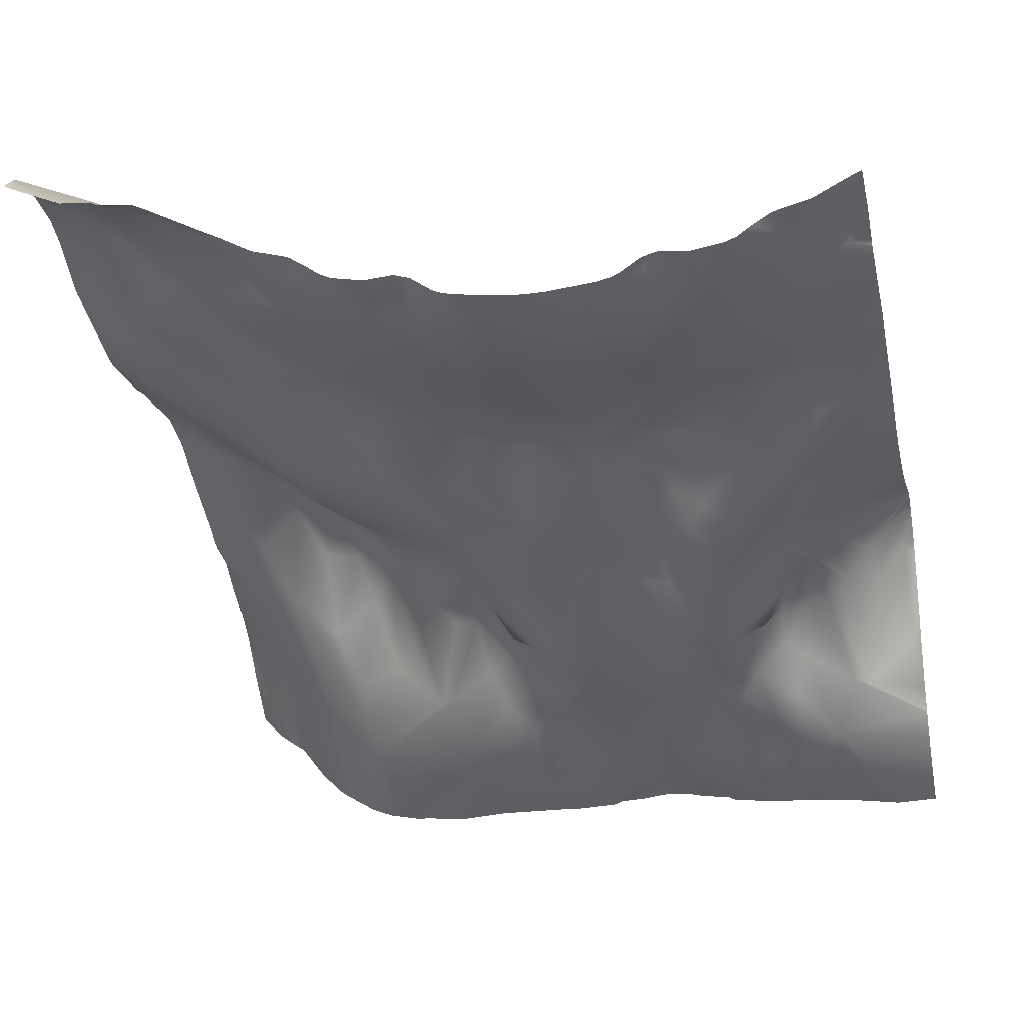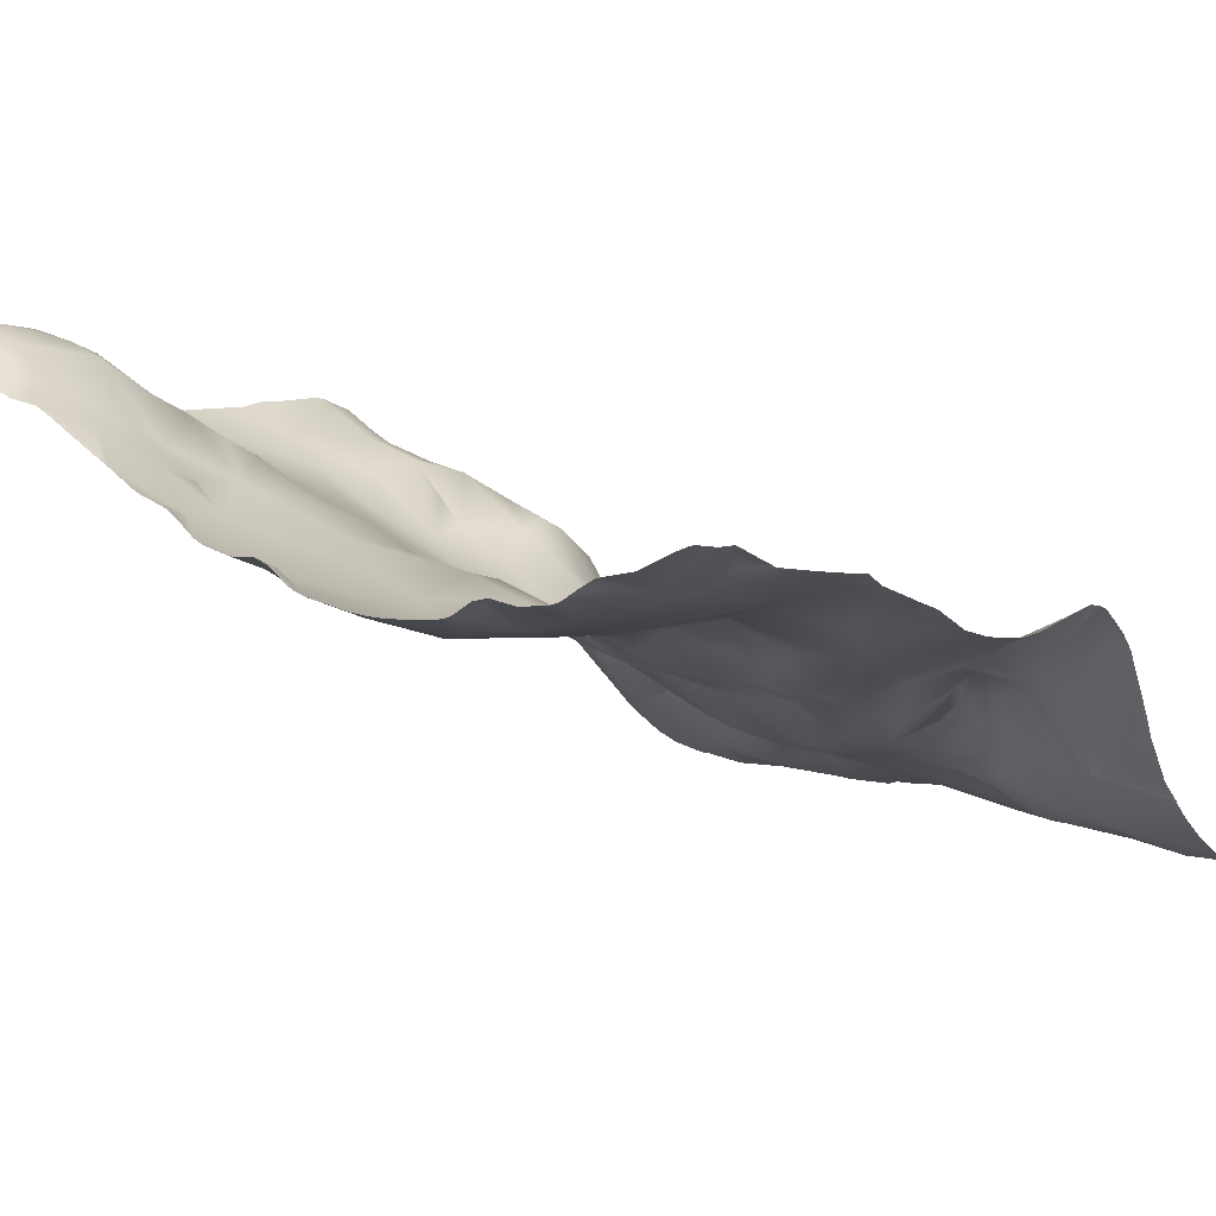
<metadata>
{"format":"obj","ext":"obj","renderer":"f3d","projection":"perspective","resolution":1024,"background":"white","views":[{"elev":-17.1,"azim":-77.1,"up":"+Y"},{"elev":11.9,"azim":-50.3,"up":"+Y"}]}
</metadata>
<code>
o lod_0_328_Cube
v -708.1 22.62 -480.9
v -701.9 25.21 -476.9
v -717.5 23.69 -481.7
v -701.6 23.18 -480.4
v -722.3 26.24 -481.5
v -727.8 29.51 -479.4
v -723.3 24.06 -485.8
v -737.1 33.37 -479
v -762.4 40.12 -477.7
v -762 36.74 -486
v -757.8 35.51 -483.5
v -755.6 39.28 -477.5
v -752.4 37.3 -479.1
v -752.5 34.67 -482.7
v -756.8 31.21 -493
v -739.4 31.14 -485.7
v -746.1 30.66 -491
v -762.4 33.73 -497.7
v -746.7 26.84 -503.9
v -757.5 30.01 -498.6
v -761.4 32.86 -499.4
v -742.5 27.06 -499.3
v -761.5 31.13 -502.1
v -757.1 28.41 -506.3
v -732.6 25.12 -506.5
v -731.8 27.47 -496
v -733.6 29.13 -488.6
v -730.8 30.12 -482.5
v -727.5 27.14 -484.8
v -723.3 22.91 -489.4
v -717.3 19.22 -493.3
v -722.3 22.51 -495.5
v -728.9 26.55 -497.2
v -721.1 21.14 -497.4
v -728.8 24.37 -504.9
v -724.3 23.55 -500.1
v -725.7 22.42 -503.5
v -727.8 21.4 -510.4
v -722.5 18.29 -512
v -719.3 17.75 -506.1
v -714.1 15.26 -512
v -721 20.91 -503
v -719 19.78 -499.7
v -717.6 17.48 -501.9
v -714.5 17.08 -496.6
v -710.3 14.17 -502.8
v -711.9 18.69 -490.6
v -708.3 14.1 -497.3
v -702.2 19.81 -486
v -708.3 13.22 -505.9
v -697.2 19.36 -482.1
v -709.3 13.46 -507.7
v -709.9 13.28 -512
v -702.7 8.505 -503.2
v -702.5 7.465 -506.7
v -690.5 2.979 -512
v -705.4 12.15 -498.4
v -705.3 17.3 -492
v -700.9 10.83 -496.9
v -701.6 18.12 -489.7
v -698.6 17.31 -489.3
v -695.7 15.97 -485
v -698.3 7.933 -499.6
v -697.2 15.32 -492.3
v -693.7 13.42 -487.3
v -695.6 10.4 -495.6
v -692.8 13.7 -490
v -694.1 12.93 -493.6
v -691.6 4.378 -504.4
v -691.8 6.049 -498.8
v -690.3 9.603 -493.6
v -688.3 7.814 -490.9
v -688.7 5.886 -497.5
v -686.2 4.919 -485.2
v -686.2 3.497 -492.9
v -686.3 2.85 -500
v -683.8 0.803 -495.9
v -680.8 0.291 -498.1
v -681.3 -1.249 -487.9
v -679.5 -2.909 -492.4
v -677.4 -3.411 -495.5
v -676.5 -2.561 -497.6
v -675.5 -2.422 -501.6
v -677.6 -1.684 -507.9
v -671.6 -5.082 -500.7
v -668.5 -6.699 -497.5
v -673 -3.831 -509.6
v -687.2 1.685 -512
v -671.2 -4.114 -512
v -667.4 -6.287 -504.8
v -672.3 -5.446 -485.1
v -684.9 4.485 -483.5
v -693.1 16.68 -481.3
v -685.7 9.682 -477.5
v -687.4 11.82 -480.2
v -695.6 24.63 -477.1
v -691.7 20.87 -477.9
v -675.3 16.99 -571.7
v -670.7 8.313 -569.3
v -679.4 19.24 -570.9
v -685.9 21.7 -568.3
v -679.4 14.96 -566
v -672.9 8.532 -565.9
v -668.1 -0.08804 -562.8
v -676.4 8.23 -563
v -683.5 14.46 -562.6
v -678.1 5.849 -558.6
v -691.3 24.37 -567.1
v -690 19.34 -560.4
v -675.3 -0.344 -552.5
v -679.7 4.286 -552.9
v -694.7 25.57 -563.4
v -672.5 -3.741 -549.6
v -697.4 28.69 -566.4
v -668.1 -7.219 -548
v -704.8 36.82 -571.1
v -705.7 34.34 -565.3
v -709.3 38.37 -570.5
v -702.9 32.02 -560.7
v -708.5 34.84 -564.2
v -698 29.18 -557.7
v -719.7 36.6 -566.8
v -749.3 49.32 -567
v -740.9 44.06 -571.3
v -746.5 47.89 -566.3
v -739.7 42.43 -569.7
v -731.4 38.66 -569.5
v -739.7 40.49 -564
v -733.7 37.02 -563.9
v -720.5 33.41 -560.8
v -712.7 32.05 -559.9
v -722.5 32.04 -557
v -707.1 32.79 -559
v -717.9 27.97 -552.5
v -713.2 26.1 -550.6
v -701.8 31.03 -556.5
v -708.1 29.28 -554.2
v -708.4 26.15 -550.7
v -708.1 22.62 -543.1
v -701.9 25.21 -547.1
v -698.9 28.08 -552.5
v -717.5 23.69 -542.3
v -701.6 23.18 -543.6
v -721.4 27.07 -547.5
v -698.1 26.04 -547.8
v -724 30.02 -550.7
v -722.3 26.24 -542.5
v -730.4 33.2 -553
v -727.8 29.51 -544.6
v -723.3 24.06 -538.2
v -735.7 36.92 -557.4
v -737.1 37.45 -552.7
v -741.8 41.93 -558.1
v -737.1 33.37 -545
v -740.4 39.6 -554
v -743.9 36.09 -547.9
v -745.2 44.17 -559.6
v -749.2 40.06 -553.4
v -748.5 47.83 -563.4
v -755.8 49.71 -566.5
v -751.7 42 -555.2
v -750.7 37.39 -547.7
v -758.9 46.47 -559.9
v -759.5 47.7 -563.3
v -758.9 42.92 -551.7
v -762.4 40.12 -546.3
v -762 36.74 -538
v -757.8 35.51 -540.5
v -755.6 39.28 -546.5
v -752.4 37.3 -544.9
v -752.5 34.67 -541.3
v -756.8 31.21 -531
v -739.4 31.14 -538.3
v -746.1 30.66 -533
v -762.4 33.73 -526.3
v -746.7 26.84 -520.1
v -757.5 30.01 -525.4
v -761.4 32.86 -524.6
v -742.5 27.06 -524.7
v -761.5 31.13 -521.9
v -757.1 28.41 -517.7
v -752.7 26.56 -512
v -737.9 24.86 -512
v -732.1 23.64 -512
v -732.6 25.12 -517.5
v -731.8 27.47 -528
v -733.6 29.13 -535.4
v -730.8 30.12 -541.5
v -727.5 27.14 -539.2
v -723.3 22.91 -534.6
v -717.3 19.22 -530.7
v -722.3 22.51 -528.5
v -728.9 26.55 -526.8
v -721.1 21.14 -526.6
v -728.8 24.37 -519.1
v -724.3 23.55 -523.9
v -725.7 22.42 -520.5
v -727.8 21.4 -513.6
v -719.3 17.75 -517.9
v -721 20.91 -521
v -719 19.78 -524.3
v -717.6 17.48 -522.1
v -714.5 17.08 -527.4
v -710.3 14.17 -521.2
v -711.9 18.69 -533.4
v -708.3 14.1 -526.7
v -702.2 19.81 -538
v -708.3 13.22 -518.1
v -697.2 19.36 -541.9
v -709.3 13.46 -516.3
v -702.7 8.505 -520.8
v -702.5 7.465 -517.3
v -699.8 5.771 -512
v -705.4 12.15 -525.6
v -705.3 17.3 -532
v -700.9 10.83 -527.1
v -701.6 18.12 -534.3
v -698.6 17.31 -534.7
v -695.7 15.97 -539
v -698.3 7.933 -524.4
v -697.2 15.32 -531.7
v -693.7 13.42 -536.7
v -695.6 10.4 -528.4
v -692.8 13.7 -534
v -694.1 12.93 -530.4
v -691.6 4.378 -519.6
v -691.8 6.049 -525.2
v -690.3 9.603 -530.4
v -688.3 7.814 -533.1
v -688.7 5.886 -526.5
v -686.2 4.919 -538.8
v -686.2 3.497 -531.1
v -686.3 2.85 -524
v -683.8 0.803 -528.1
v -680.8 0.291 -525.9
v -681.3 -1.249 -536.1
v -679.5 -2.909 -531.5
v -677.4 -3.411 -528.5
v -676.5 -2.561 -526.4
v -675.5 -2.422 -522.4
v -677.6 -1.684 -516.1
v -671.6 -5.082 -523.3
v -668.5 -6.699 -526.5
v -673 -3.831 -514.4
v -667.4 -6.287 -519.2
v -672.3 -5.446 -538.9
v -684.9 4.485 -540.5
v -693.1 16.68 -542.7
v -685.7 9.682 -546.5
v -687.4 11.82 -543.8
v -695.6 24.63 -546.9
v -691.7 20.87 -546.1
v -692.7 23.76 -550.5
v -694.2 23.8 -554.6
v -688.5 18.32 -549.3
v -687.2 14.65 -555
v -682.9 7.991 -552.3
v -677.1 -0.6234 -476.6
v -673.9 -3.343 -476.6
v -667.2 -7.779 -548.2
v -667.2 -7.769 -547.9
v -667.2 -7.74 -548.8
v -667.2 -8.084 -481.6
v -667.2 -7.718 -476.6
v -668.7 -6.958 -476.6
v -667.2 -7.998 -482.3
v -667.2 -7.397 -488.4
v -667.2 -7.216 -496.2
v -667.2 -7.244 -498.1
v -667.2 -7.334 -491.8
v -667.2 -7.408 -489.1
v -667.2 -6.399 -504.7
v -667.2 -6.141 -507.9
v -667.2 -6.433 -504.5
v -667.2 -6.824 -503.6
v -667.2 -5.713 -510.4
v -667.2 -5.679 -512
v -667.2 -5.713 -513.6
v -667.2 -6.141 -516.1
v -667.2 -6.399 -519.3
v -667.2 -6.433 -519.5
v -667.2 -6.824 -520.4
v -667.2 -7.244 -525.9
v -667.2 -7.216 -527.8
v -667.2 -7.334 -532.2
v -667.2 -7.408 -534.9
v -667.2 -7.998 -541.7
v -667.2 -8.084 -542.4
v -667.2 -7.397 -535.6
v -667.2 -7.706 -547.6
v -667.2 -7.11 -552.7
v -667.2 -6.163 -555.4
v -667.2 -4.365 -558.6
v -667.2 -3.65 -559.9
v -667.2 -2.97 -560.6
v -667.2 -0.8359 -562.9
v -667.2 -1.784 -562
v -667.2 0.3473 -563.9
v -667.2 5.143 -569.5
v -667.2 3.481 -567
v -667.2 7.712 -571.9
v -667.6 8.123 -571.9
v -667.2 2.865 -565.9
v -671.6 12.45 -571.9
v -675 16.82 -571.9
v -675.2 17.19 -571.9
v -701.7 25.41 -476.6
v -701.9 25.44 -476.6
v -702.6 25.31 -476.6
v -761.6 40.71 -476.6
v -762.5 40.69 -476.6
v -762.5 40.64 -476.7
v -762.5 40.13 -477.8
v -679.3 1.702 -476.6
v -679.3 1.602 -476.6
v -682 4.374 -476.6
v -684.8 8.871 -476.6
v -685.2 9.403 -476.6
v -686.7 12.65 -476.6
v -690.4 19.81 -476.6
v -692 21.73 -476.6
v -696 24.98 -476.6
v -697.1 25.48 -476.6
v -700 25.63 -476.6
v -695.2 24.49 -476.6
v -698.4 25.79 -476.6
v -698.1 25.62 -476.6
v -708.3 24.63 -476.6
v -711 24.64 -476.6
v -714.8 25.19 -476.6
v -717.7 25.84 -476.6
v -721.4 27.06 -476.6
v -721.4 27.03 -476.6
v -726 29.75 -476.6
v -721.5 27.13 -476.6
v -728.7 30.76 -476.6
v -735.1 33.32 -476.6
v -737.1 34.65 -476.6
v -742.8 35.67 -476.6
v -744.5 35.99 -476.6
v -743.7 35.86 -476.6
v -756.2 39.92 -476.6
v -751.7 37.77 -476.6
v -758.5 40.09 -476.6
v -750.8 37.29 -476.6
v -750.8 37.38 -476.6
v -762.5 38.06 -481.8
v -762.5 34.08 -490.8
v -762.5 33.48 -494.5
v -762.5 34.59 -489.6
v -762.5 35.75 -487.9
v -762.5 37.16 -485.3
v -762.5 33.75 -497.5
v -762.5 33.77 -497.8
v -762.5 33.27 -499.6
v -762.5 31.31 -502.9
v -762.5 30.99 -504.2
v -762.5 30.35 -509.7
v -762.5 31.71 -501.9
v -762.5 30.27 -512
v -762.5 30.35 -514.3
v -762.5 30.99 -519.8
v -762.5 31.31 -521.1
v -762.5 31.71 -522.1
v -762.5 33.27 -524.4
v -762.5 33.48 -529.5
v -762.5 34.08 -533.2
v -762.5 34.59 -534.4
v -762.5 33.75 -526.5
v -762.5 36.89 -486.1
v -762.5 33.78 -497.7
v -762.5 33.77 -526.2
v -762.5 33.78 -526.3
v -675.3 17.32 -571.9
v -679.1 20.98 -571.9
v -679.6 20.77 -571.9
v -683.1 23.39 -571.9
v -686.2 26.01 -571.9
v -690 27.14 -571.9
v -691.5 28.14 -571.9
v -692.8 29.1 -571.9
v -698.1 32.54 -571.9
v -701.7 34.86 -571.9
v -704.3 36.83 -571.9
v -704.9 37.25 -571.9
v -708.7 38.86 -571.9
v -709.8 39.17 -571.9
v -716.1 39.34 -571.9
v -718.2 39.58 -571.9
v -721.3 39.27 -571.9
v -725.9 39.56 -571.9
v -730.1 39.79 -571.9
v -733.4 41.24 -571.9
v -736.6 42.64 -571.9
v -739.1 43.7 -571.9
v -740.7 44.4 -571.9
v -741.8 44.91 -571.9
v -746.8 48.71 -571.9
v -749.8 50.29 -571.9
v -754.1 51.2 -571.9
v -756.3 51.37 -571.9
v -741 44.46 -571.9
v -762.5 35.75 -536.1
v -762.5 38.06 -542.2
v -762.5 37.16 -538.7
v -762.5 36.89 -537.9
v -762.5 40.13 -546.2
v -762.5 40.64 -547.3
v -762.5 44.19 -554.6
v -762.5 44.98 -556.4
v -762.5 45.42 -560.5
v -758.7 51.18 -571.9
v -759.7 50.99 -571.9
v -762.5 45.74 -561.3
v -762.5 46.03 -565
v -761.5 49.6 -571.9
v -762.5 48.38 -570.8
v -762.5 48.9 -571.9
f 1 309 2
f 3 329 1
f 3 331 330
f 1 2 4
f 3 333 331
f 4 324 326
f 2 307 324
f 5 333 3
f 6 334 335
f 5 335 332
f 6 336 334
f 7 5 3
f 6 5 7
f 8 338 337
f 6 337 336
f 8 339 338
f 312 310 9
f 352 11 10
f 9 344 11
f 344 12 11
f 12 342 343
f 343 13 12
f 12 13 14
f 13 345 14
f 11 12 14
f 14 345 340
f 15 11 14
f 340 16 14
f 16 339 8
f 15 14 17
f 17 14 16
f 353 15 18
f 15 17 19
f 18 15 20
f 20 15 19
f 21 18 20
f 19 17 22
f 22 17 16
f 21 20 23
f 23 20 24
f 20 19 24
f 182 24 19
f 19 183 182
f 183 19 22
f 183 22 184
f 184 22 25
f 22 26 25
f 22 16 26
f 26 16 27
f 16 8 27
f 27 8 28
f 8 6 28
f 28 6 29
f 27 28 29
f 29 6 7
f 27 29 30
f 30 29 7
f 26 27 30
f 30 7 31
f 32 26 30
f 32 30 31
f 33 26 32
f 25 26 33
f 34 32 31
f 25 33 35
f 36 33 32
f 36 32 34
f 35 33 37
f 37 33 36
f 38 25 35
f 38 35 37
f 184 25 38
f 39 184 38
f 39 38 40
f 38 37 40
f 39 40 41
f 37 36 42
f 37 42 40
f 42 36 43
f 36 34 43
f 40 42 44
f 42 43 44
f 43 34 45
f 44 43 45
f 34 31 45
f 40 44 46
f 31 47 45
f 31 7 47
f 7 3 47
f 47 3 1
f 44 45 48
f 45 47 48
f 44 48 46
f 47 1 49
f 1 4 49
f 40 46 50
f 41 40 50
f 49 4 51
f 326 51 4
f 41 50 52
f 41 52 53
f 50 46 54
f 52 50 54
f 46 48 54
f 53 52 55
f 52 54 55
f 53 55 213
f 213 55 56
f 48 57 54
f 48 58 57
f 48 47 58
f 54 57 59
f 57 58 59
f 58 47 60
f 47 49 60
f 58 61 59
f 58 60 61
f 60 49 62
f 60 62 61
f 62 49 51
f 54 59 63
f 54 63 55
f 59 61 64
f 59 64 63
f 61 62 65
f 63 64 66
f 61 65 67
f 64 61 67
f 64 68 66
f 63 66 68
f 64 67 68
f 55 63 69
f 56 55 69
f 63 68 70
f 63 70 69
f 68 67 71
f 68 71 70
f 71 67 72
f 70 71 73
f 72 67 74
f 67 65 74
f 71 72 75
f 73 71 75
f 70 73 76
f 69 70 76
f 73 77 76
f 75 77 73
f 69 76 78
f 76 77 78
f 75 72 79
f 72 74 79
f 77 75 80
f 75 79 80
f 78 77 81
f 77 80 81
f 78 81 82
f 83 69 78
f 78 82 83
f 69 83 84
f 56 69 84
f 83 82 85
f 84 83 85
f 82 81 86
f 82 86 85
f 84 85 86
f 81 80 86
f 56 84 87
f 84 86 87
f 88 56 87
f 89 88 87
f 80 270 86
f 89 87 90
f 91 271 80
f 80 79 91
f 275 90 87
f 86 275 87
f 90 273 89
f 90 274 272
f 86 268 269
f 86 270 268
f 89 273 276
f 89 276 277
f 91 266 267
f 263 91 79
f 265 263 79
f 79 259 265
f 79 258 259
f 315 79 74
f 92 315 74
f 65 92 74
f 65 62 92
f 92 316 314
f 62 93 92
f 51 93 62
f 94 316 92
f 92 93 95
f 95 94 92
f 51 96 93
f 51 323 96
f 93 97 95
f 93 96 97
f 95 97 94
f 96 322 325
f 325 97 96
f 97 321 320
f 320 94 97
f 94 319 318
f 94 318 317
f 98 305 306
f 98 306 374
f 99 305 98
f 99 302 304
f 299 302 99
f 98 375 100
f 100 99 98
f 100 375 376
f 101 378 379
f 102 100 101
f 102 99 100
f 102 103 99
f 103 300 99
f 104 303 103
f 104 296 298
f 105 104 103
f 105 103 102
f 106 105 102
f 106 102 101
f 294 105 107
f 107 105 106
f 108 106 101
f 108 379 380
f 109 107 106
f 109 106 108
f 293 107 110
f 110 292 293
f 111 107 109
f 111 110 107
f 109 108 112
f 110 291 292
f 112 108 114
f 108 381 114
f 113 262 291
f 114 381 382
f 115 260 262
f 116 383 384
f 116 384 385
f 117 114 116
f 118 117 116
f 116 386 118
f 119 114 117
f 119 112 114
f 120 117 118
f 120 119 117
f 118 386 387
f 121 112 119
f 121 109 112
f 118 388 122
f 122 120 118
f 122 388 389
f 123 398 399
f 123 397 398
f 124 396 402
f 124 395 396
f 125 124 123
f 126 395 124
f 125 126 124
f 127 392 393
f 127 394 126
f 127 391 392
f 125 128 126
f 129 127 126
f 128 129 126
f 127 130 122
f 130 127 129
f 130 131 122
f 131 120 122
f 129 132 130
f 131 133 120
f 133 119 120
f 130 134 131
f 132 134 130
f 131 135 133
f 134 135 131
f 133 136 119
f 136 121 119
f 135 137 133
f 137 138 133
f 138 137 135
f 138 136 133
f 135 139 138
f 138 140 136
f 139 140 138
f 136 141 121
f 136 140 141
f 142 139 135
f 142 135 134
f 139 143 140
f 142 134 144
f 143 145 140
f 140 145 141
f 144 134 146
f 146 134 132
f 147 142 144
f 148 146 132
f 148 132 129
f 149 144 146
f 147 144 149
f 149 146 148
f 150 142 147
f 149 150 147
f 151 148 129
f 151 129 128
f 152 148 151
f 153 151 128
f 154 148 152
f 149 148 154
f 155 152 151
f 155 151 153
f 156 152 155
f 156 155 153
f 154 152 156
f 157 153 128
f 157 128 125
f 158 153 157
f 158 156 153
f 159 157 125
f 158 157 159
f 159 125 123
f 160 159 123
f 160 400 401
f 161 158 159
f 161 159 160
f 162 158 161
f 162 156 158
f 163 161 160
f 160 413 164
f 163 160 164
f 165 161 163
f 165 162 161
f 165 408 166
f 168 405 167
f 166 168 165
f 168 169 165
f 169 162 165
f 169 170 162
f 169 171 170
f 170 171 162
f 168 171 169
f 171 156 162
f 172 171 168
f 171 173 156
f 173 154 156
f 172 174 171
f 174 173 171
f 172 369 175
f 172 176 174
f 175 177 172
f 177 176 172
f 178 177 175
f 176 179 174
f 179 173 174
f 178 180 177
f 180 181 177
f 177 181 176
f 182 176 181
f 176 182 183
f 183 179 176
f 183 184 179
f 184 185 179
f 179 185 186
f 179 186 173
f 186 187 173
f 173 187 154
f 187 188 154
f 154 188 149
f 188 189 149
f 187 189 188
f 189 150 149
f 187 190 189
f 190 150 189
f 186 190 187
f 190 191 150
f 192 190 186
f 192 191 190
f 193 192 186
f 185 193 186
f 194 191 192
f 185 195 193
f 196 192 193
f 196 194 192
f 195 197 193
f 197 196 193
f 198 195 185
f 198 197 195
f 184 198 185
f 39 198 184
f 39 199 198
f 198 199 197
f 39 41 199
f 197 200 196
f 197 199 200
f 200 201 196
f 196 201 194
f 199 202 200
f 200 202 201
f 201 203 194
f 202 203 201
f 194 203 191
f 199 204 202
f 191 203 205
f 191 205 150
f 150 205 142
f 205 139 142
f 202 206 203
f 203 206 205
f 202 204 206
f 205 207 139
f 139 207 143
f 199 208 204
f 41 208 199
f 207 209 143
f 143 209 145
f 41 210 208
f 41 53 210
f 208 211 204
f 210 211 208
f 204 211 206
f 53 212 210
f 210 212 211
f 53 213 212
f 213 56 212
f 206 211 214
f 206 214 215
f 206 215 205
f 211 216 214
f 214 216 215
f 215 217 205
f 205 217 207
f 215 216 218
f 215 218 217
f 217 219 207
f 217 218 219
f 219 209 207
f 211 220 216
f 211 212 220
f 216 221 218
f 216 220 221
f 218 222 219
f 220 223 221
f 218 224 222
f 221 224 218
f 221 223 225
f 220 225 223
f 221 225 224
f 212 226 220
f 56 226 212
f 220 227 225
f 220 226 227
f 225 228 224
f 225 227 228
f 228 229 224
f 227 230 228
f 229 231 224
f 224 231 222
f 228 232 229
f 230 232 228
f 227 233 230
f 226 233 227
f 230 233 234
f 232 230 234
f 226 235 233
f 233 235 234
f 232 236 229
f 229 236 231
f 234 237 232
f 232 237 236
f 235 238 234
f 234 238 237
f 235 239 238
f 240 235 226
f 235 240 239
f 226 241 240
f 56 241 226
f 240 242 239
f 241 242 240
f 239 243 238
f 239 242 243
f 241 243 242
f 238 243 237
f 56 244 241
f 241 244 243
f 88 244 56
f 89 244 88
f 237 285 286
f 89 245 244
f 286 246 237
f 237 246 236
f 245 282 244
f 282 243 244
f 279 245 89
f 245 280 281
f 243 283 284
f 243 284 285
f 89 278 279
f 89 277 278
f 246 289 287
f 246 288 236
f 288 115 236
f 236 115 113
f 236 113 110
f 231 236 110
f 231 110 247
f 222 231 247
f 222 247 219
f 247 110 111
f 219 247 248
f 209 219 248
f 247 111 249
f 247 250 248
f 250 247 249
f 209 248 251
f 209 251 145
f 145 251 141
f 248 250 252
f 248 252 251
f 250 249 252
f 251 253 141
f 251 252 253
f 253 254 141
f 141 254 121
f 252 255 253
f 252 249 255
f 253 256 254
f 254 256 121
f 253 255 256
f 121 256 109
f 256 111 109
f 249 257 255
f 249 111 257
f 255 257 256
f 257 111 256
f 313 312 9
f 390 391 122
f 355 23 359
f 364 363 180
f 308 307 2
f 351 11 350
f 414 163 164
f 404 166 407
f 351 370 10
f 362 180 363
f 401 412 160
f 357 23 24
f 408 407 166
f 349 348 15
f 356 359 23
f 368 172 168
f 354 21 355
f 416 418 417
f 295 104 105
f 389 390 122
f 410 165 163
f 370 352 10
f 347 9 11
f 402 397 124
f 329 328 1
f 415 164 413
f 323 322 96
f 261 260 115
f 367 366 172
f 290 261 115
f 403 168 167
f 369 373 175
f 415 414 164
f 360 24 182
f 365 180 178
f 300 299 99
f 360 181 361
f 354 371 18
f 362 361 181
f 358 357 24
f 377 101 100
f 406 403 167
f 371 353 18
f 373 372 175
f 376 377 100
f 382 383 114
f 411 410 163
f 350 15 348
f 309 308 2
f 399 400 123
f 405 406 167
f 372 178 175
f 297 296 104
f 1 328 309
f 3 330 329
f 4 2 324
f 5 332 333
f 5 6 335
f 6 8 337
f 312 311 310
f 352 347 11
f 9 310 344
f 344 342 12
f 343 346 13
f 13 346 345
f 340 341 16
f 16 341 339
f 353 349 15
f 326 327 51
f 80 271 270
f 91 267 271
f 275 274 90
f 86 269 275
f 90 272 273
f 263 266 91
f 265 264 263
f 315 258 79
f 92 314 315
f 94 317 316
f 51 327 323
f 325 321 97
f 320 319 94
f 99 304 305
f 299 301 302
f 98 374 375
f 103 303 300
f 104 298 303
f 294 295 105
f 108 101 379
f 293 294 107
f 110 113 291
f 108 380 381
f 113 115 262
f 116 114 383
f 116 385 386
f 118 387 388
f 123 124 397
f 126 394 395
f 127 393 394
f 127 122 391
f 160 123 400
f 160 412 413
f 165 409 408
f 168 404 405
f 172 366 369
f 237 243 285
f 286 289 246
f 245 281 282
f 282 283 243
f 279 280 245
f 246 287 288
f 288 290 115
f 355 21 23
f 351 10 11
f 414 411 163
f 404 168 166
f 362 181 180
f 357 356 23
f 368 367 172
f 354 18 21
f 295 297 104
f 410 409 165
f 347 313 9
f 416 417 413
f 417 415 413
f 403 368 168
f 360 358 24
f 365 364 180
f 360 182 181
f 377 378 101
f 350 11 15
f 372 365 178

</code>
